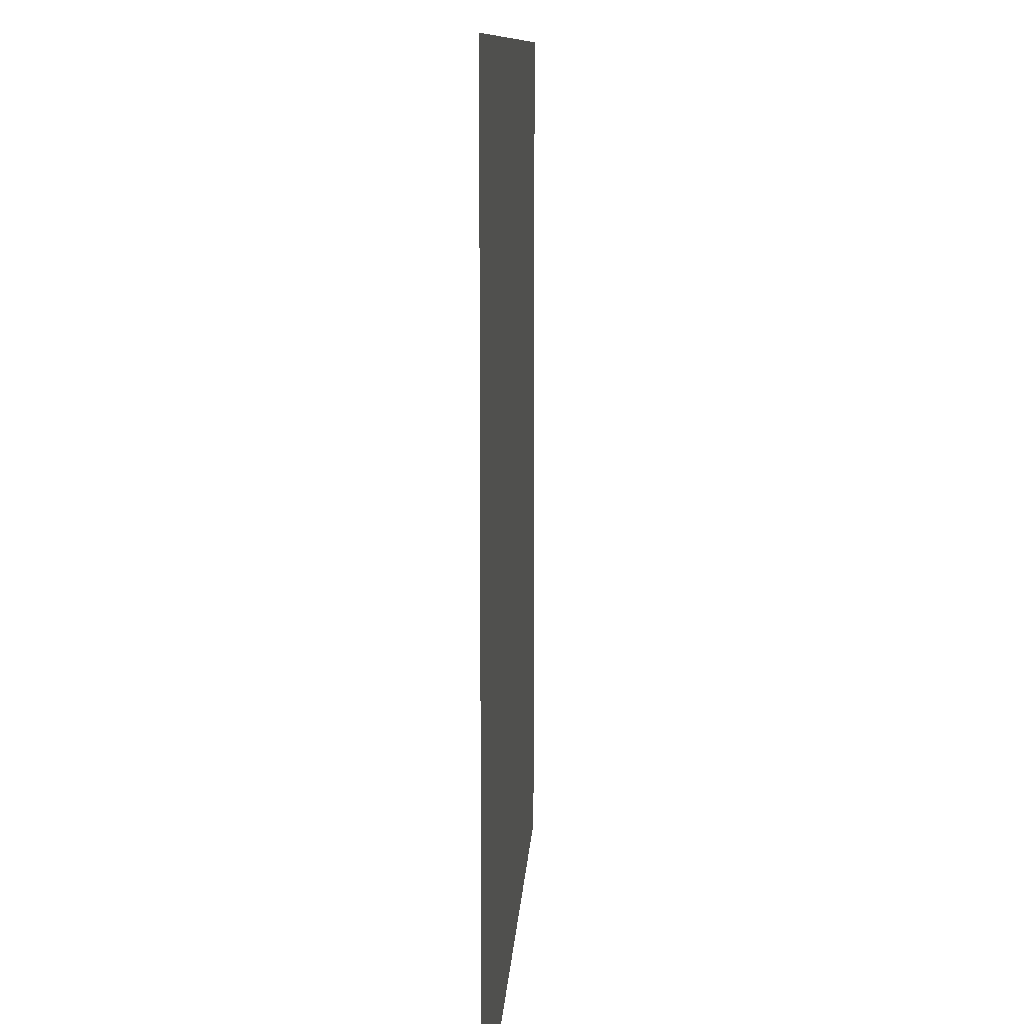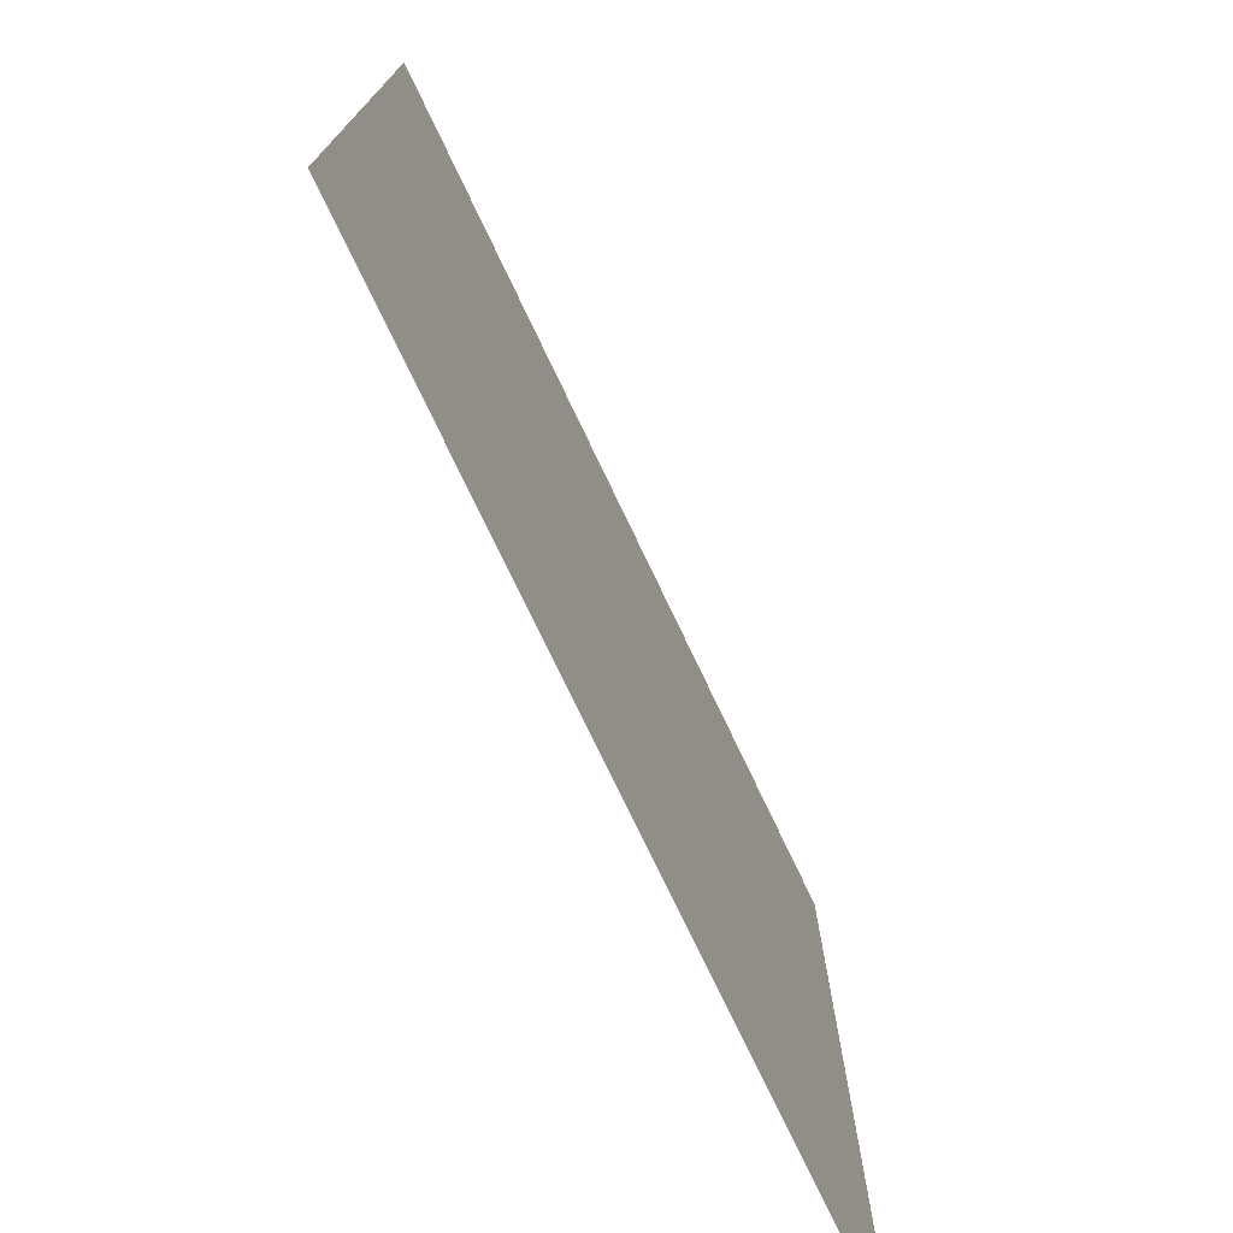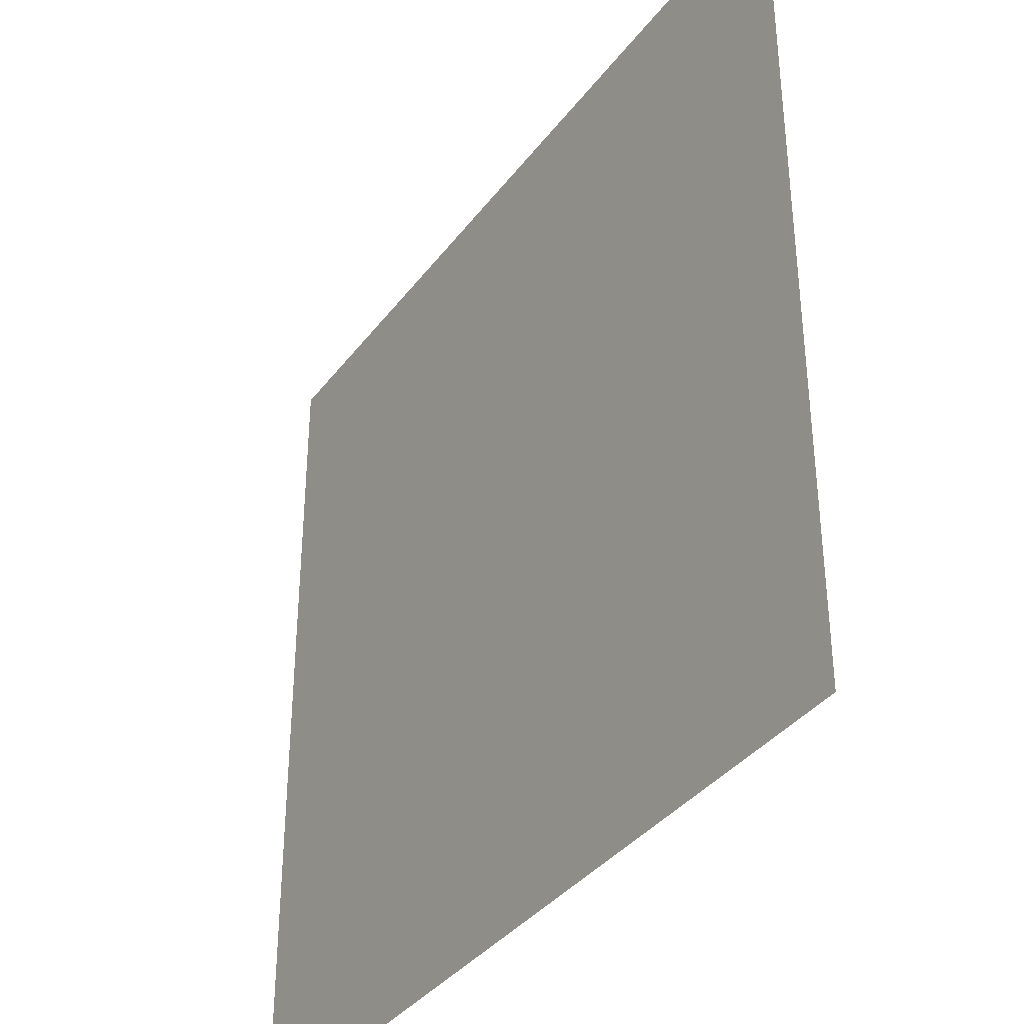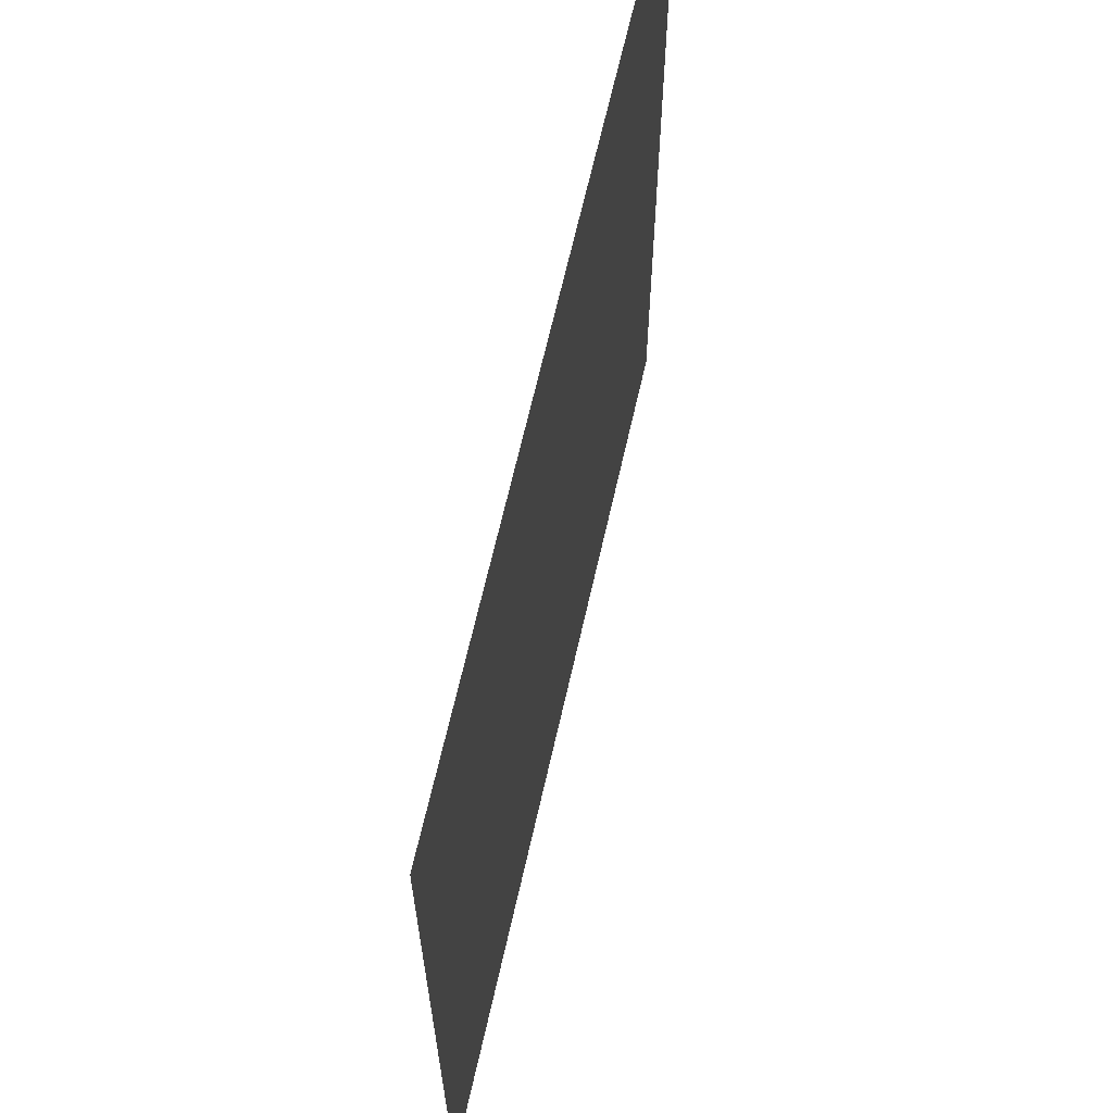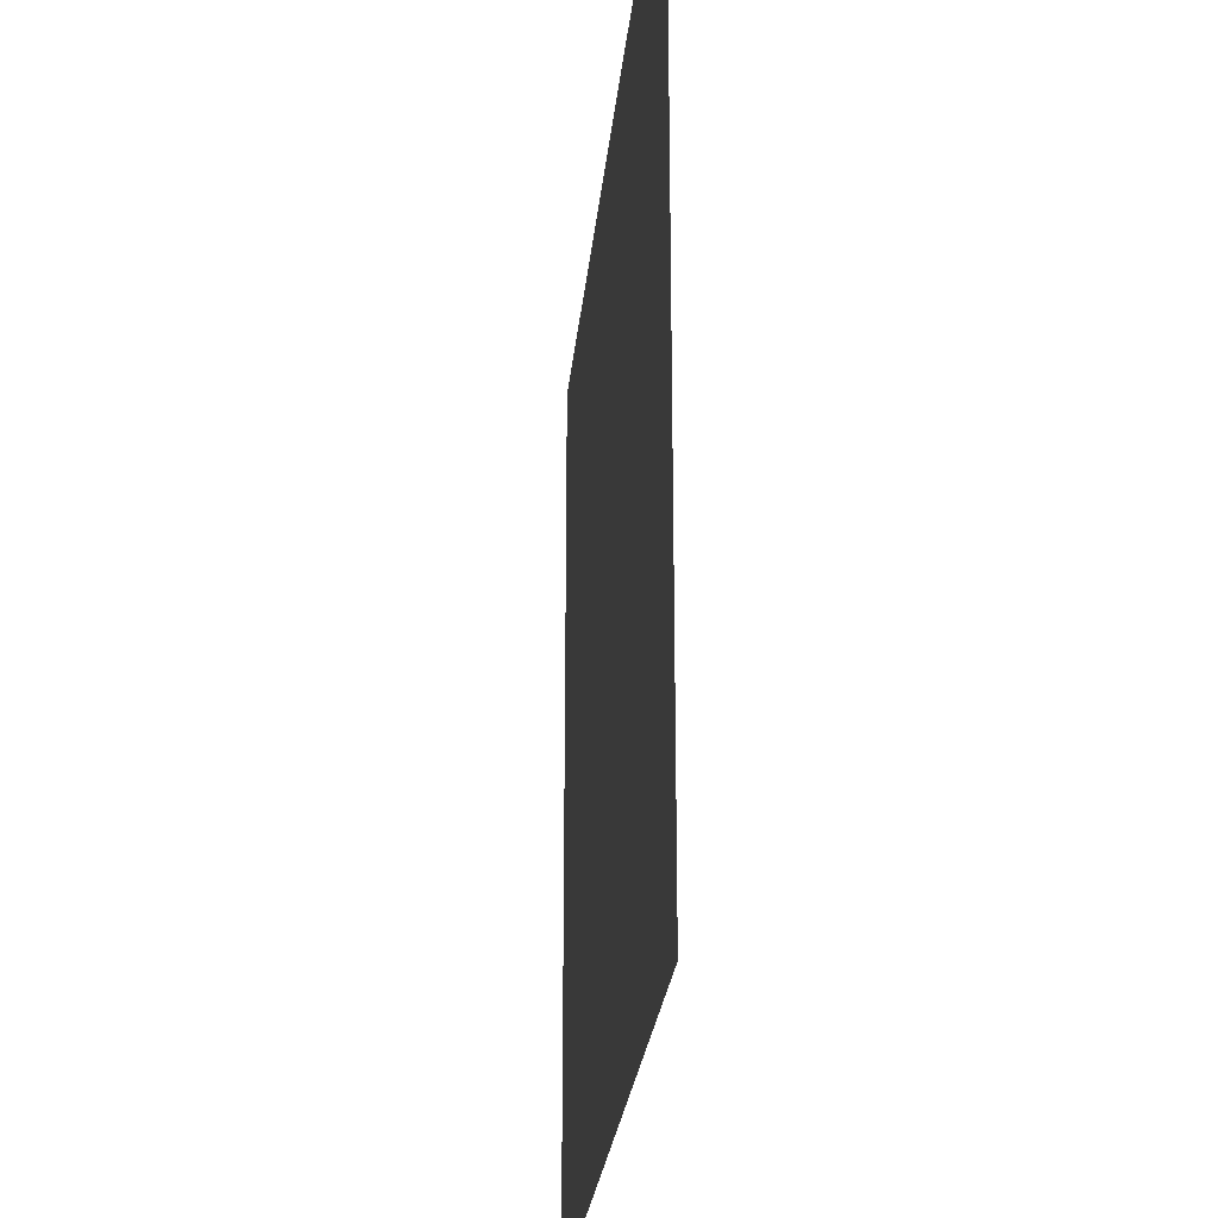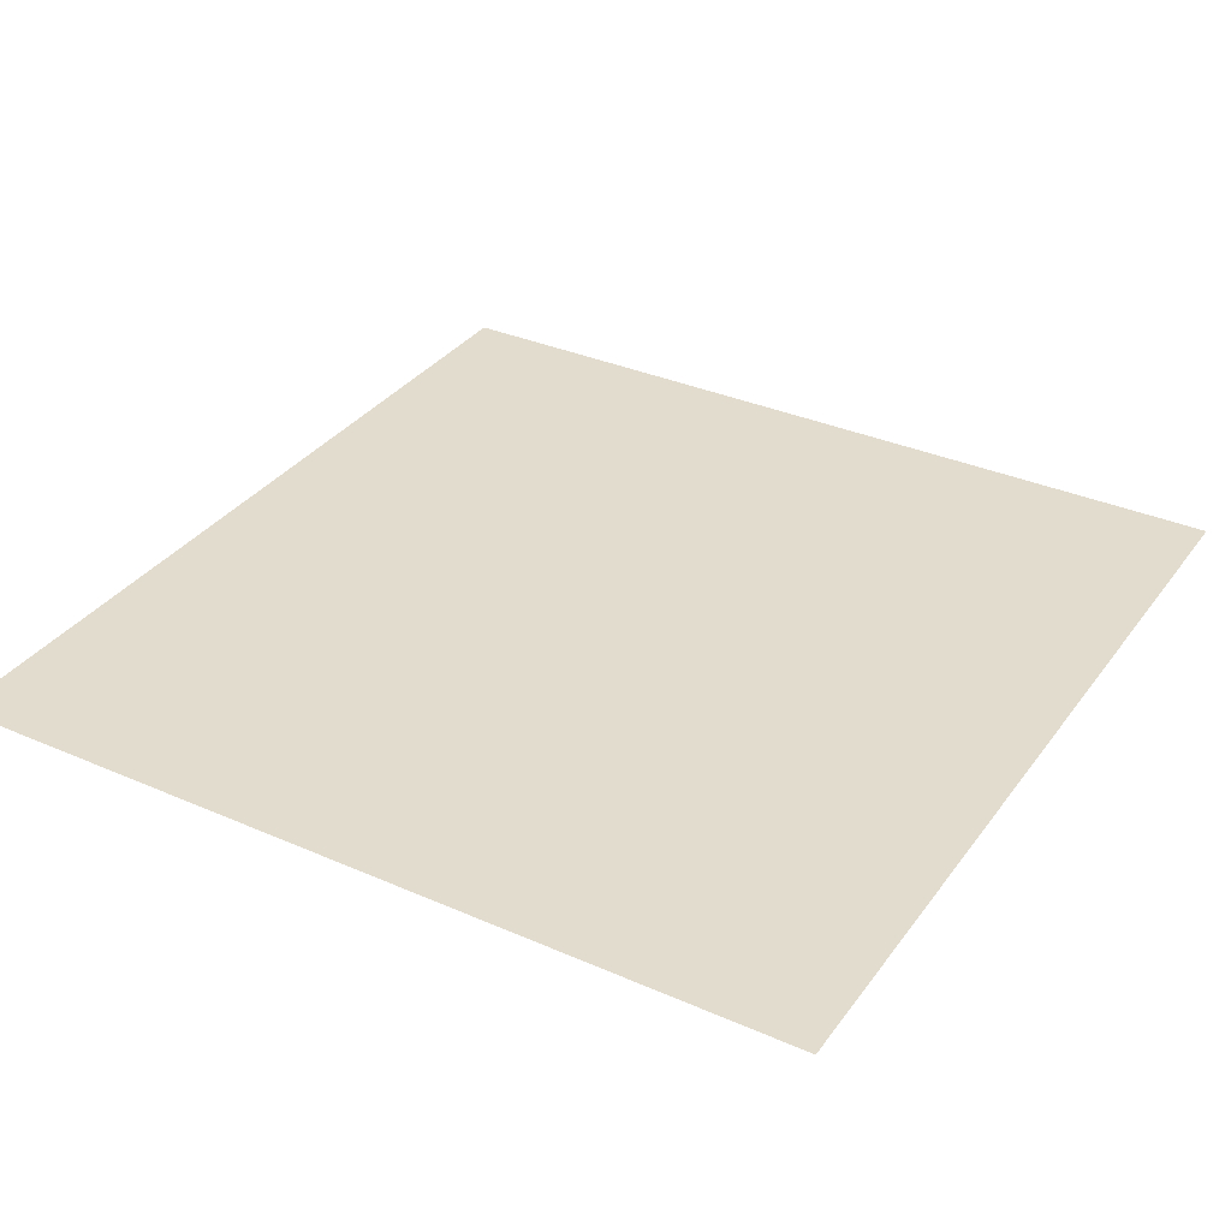
<metadata>
{"format":"obj","ext":"obj","renderer":"f3d","projection":"perspective","resolution":1024,"background":"white","views":[{"elev":10.0,"azim":93.2,"up":"+Z"},{"elev":-75.6,"azim":-64.5,"up":"+Z"},{"elev":-36.7,"azim":-122.2,"up":"+Z"},{"elev":65.7,"azim":-77.3,"up":"+Z"},{"elev":-25.2,"azim":-95.4,"up":"+Z"},{"elev":34.0,"azim":120.7,"up":"+Y"}]}
</metadata>
<code>
o Grid
v -1 0 -1
v -0.8 0 -1
v -0.6 0 -1
v -0.4 0 -1
v -0.2 0 -1
v 0 0 -1
v 0.2 0 -1
v 0.4 0 -1
v 0.6 0 -1
v 0.8 0 -1
v 1 0 -1
v -1 0 -0.8
v -0.8 0 -0.8
v -0.6 0 -0.8
v -0.4 0 -0.8
v -0.2 0 -0.8
v 0 0 -0.8
v 0.2 0 -0.8
v 0.4 0 -0.8
v 0.6 0 -0.8
v 0.8 0 -0.8
v 1 0 -0.8
v -1 0 -0.6
v -0.8 0 -0.6
v -0.6 0 -0.6
v -0.4 0 -0.6
v -0.2 0 -0.6
v 0 0 -0.6
v 0.2 0 -0.6
v 0.4 0 -0.6
v 0.6 0 -0.6
v 0.8 0 -0.6
v 1 0 -0.6
v -1 0 -0.4
v -0.8 0 -0.4
v -0.6 0 -0.4
v -0.4 0 -0.4
v -0.2 0 -0.4
v 0 0 -0.4
v 0.2 0 -0.4
v 0.4 0 -0.4
v 0.6 0 -0.4
v 0.8 0 -0.4
v 1 0 -0.4
v -1 0 -0.2
v -0.8 0 -0.2
v -0.6 0 -0.2
v -0.4 0 -0.2
v -0.2 0 -0.2
v 0 0 -0.2
v 0.2 0 -0.2
v 0.4 0 -0.2
v 0.6 0 -0.2
v 0.8 0 -0.2
v 1 0 -0.2
v -1 0 0
v -0.8 0 0
v -0.6 0 0
v -0.4 0 0
v -0.2 0 0
v 0 0 0
v 0.2 0 0
v 0.4 0 0
v 0.6 0 0
v 0.8 0 0
v 1 0 0
v -1 0 0.2
v -0.8 0 0.2
v -0.6 0 0.2
v -0.4 0 0.2
v -0.2 0 0.2
v 0 0 0.2
v 0.2 0 0.2
v 0.4 0 0.2
v 0.6 0 0.2
v 0.8 0 0.2
v 1 0 0.2
v -1 0 0.4
v -0.8 0 0.4
v -0.6 0 0.4
v -0.4 0 0.4
v -0.2 0 0.4
v 0 0 0.4
v 0.2 0 0.4
v 0.4 0 0.4
v 0.6 0 0.4
v 0.8 0 0.4
v 1 0 0.4
v -1 0 0.6
v -0.8 0 0.6
v -0.6 0 0.6
v -0.4 0 0.6
v -0.2 0 0.6
v 0 0 0.6
v 0.2 0 0.6
v 0.4 0 0.6
v 0.6 0 0.6
v 0.8 0 0.6
v 1 0 0.6
v -1 0 0.8
v -0.8 0 0.8
v -0.6 0 0.8
v -0.4 0 0.8
v -0.2 0 0.8
v 0 0 0.8
v 0.2 0 0.8
v 0.4 0 0.8
v 0.6 0 0.8
v 0.8 0 0.8
v 1 0 0.8
v -1 0 1
v -0.8 0 1
v -0.6 0 1
v -0.4 0 1
v -0.2 0 1
v 0 0 1
v 0.2 0 1
v 0.4 0 1
v 0.6 0 1
v 0.8 0 1
v 1 0 1
v -0.9 0 -0.9
v -0.7 0 -0.9
v -0.5 0 -0.9
v -0.3 0 -0.9
v -0.1 0 -0.9
v 0.1 0 -0.9
v 0.3 0 -0.9
v 0.5 0 -0.9
v 0.7 0 -0.9
v 0.9 0 -0.9
v -0.9 0 -0.7
v -0.7 0 -0.7
v -0.5 0 -0.7
v -0.3 0 -0.7
v -0.1 0 -0.7
v 0.1 0 -0.7
v 0.3 0 -0.7
v 0.5 0 -0.7
v 0.7 0 -0.7
v 0.9 0 -0.7
v -0.9 0 -0.5
v -0.7 0 -0.5
v -0.5 0 -0.5
v -0.3 0 -0.5
v -0.1 0 -0.5
v 0.1 0 -0.5
v 0.3 0 -0.5
v 0.5 0 -0.5
v 0.7 0 -0.5
v 0.9 0 -0.5
v -0.9 0 -0.3
v -0.7 0 -0.3
v -0.5 0 -0.3
v -0.3 0 -0.3
v -0.1 0 -0.3
v 0.1 0 -0.3
v 0.3 0 -0.3
v 0.5 0 -0.3
v 0.7 0 -0.3
v 0.9 0 -0.3
v -0.9 0 -0.1
v -0.7 0 -0.1
v -0.5 0 -0.1
v -0.3 0 -0.1
v -0.1 0 -0.1
v 0.1 0 -0.1
v 0.3 0 -0.1
v 0.5 0 -0.1
v 0.7 0 -0.1
v 0.9 0 -0.1
v -0.9 0 0.1
v -0.7 0 0.1
v -0.5 0 0.1
v -0.3 0 0.1
v -0.1 0 0.1
v 0.1 0 0.1
v 0.3 0 0.1
v 0.5 0 0.1
v 0.7 0 0.1
v 0.9 0 0.1
v -0.9 0 0.3
v -0.7 0 0.3
v -0.5 0 0.3
v -0.3 0 0.3
v -0.1 0 0.3
v 0.1 0 0.3
v 0.3 0 0.3
v 0.5 0 0.3
v 0.7 0 0.3
v 0.9 0 0.3
v -0.9 0 0.5
v -0.7 0 0.5
v -0.5 0 0.5
v -0.3 0 0.5
v -0.1 0 0.5
v 0.1 0 0.5
v 0.3 0 0.5
v 0.5 0 0.5
v 0.7 0 0.5
v 0.9 0 0.5
v -0.9 0 0.7
v -0.7 0 0.7
v -0.5 0 0.7
v -0.3 0 0.7
v -0.1 0 0.7
v 0.1 0 0.7
v 0.3 0 0.7
v 0.5 0 0.7
v 0.7 0 0.7
v 0.9 0 0.7
v -0.9 0 0.9
v -0.7 0 0.9
v -0.5 0 0.9
v -0.3 0 0.9
v -0.1 0 0.9
v 0.1 0 0.9
v 0.3 0 0.9
v 0.5 0 0.9
v 0.7 0 0.9
v 0.9 0 0.9
v -1 0 -0.8
v -1 0 -1
v -0.8 0 -1
v -0.6 0 -1
v -0.4 0 -1
v -0.2 0 -1
v 0 0 -1
v 0.2 0 -1
v 0.4 0 -1
v 0.6 0 -1
v 0.8 0 -1
v 1 0 -1
v 1 0 -0.8
v -1 0 -0.6
v 1 0 -0.6
v -1 0 -0.4
v 1 0 -0.4
v -1 0 -0.2
v 1 0 -0.2
v -1 0 0
v 1 0 0
v -1 0 0.2
v 1 0 0.2
v -1 0 0.4
v 1 0 0.4
v -1 0 0.6
v 1 0 0.6
v -1 0 0.8
v 1 0 0.8
v -1 0 1
v -0.8 0 1
v -0.6 0 1
v -0.4 0 1
v -0.2 0 1
v 0 0 1
v 0.2 0 1
v 0.4 0 1
v 0.6 0 1
v 0.8 0 1
v 1 0 1
f 224 225 123
f 225 226 124
f 226 227 125
f 227 228 126
f 228 229 127
f 229 230 128
f 230 231 129
f 231 232 130
f 232 233 131
f 222 13 132
f 13 14 133
f 14 15 134
f 15 16 135
f 16 17 136
f 17 18 137
f 18 19 138
f 19 20 139
f 20 21 140
f 21 234 141
f 235 24 142
f 24 25 143
f 25 26 144
f 26 27 145
f 27 28 146
f 28 29 147
f 29 30 148
f 30 31 149
f 31 32 150
f 32 236 151
f 237 35 152
f 35 36 153
f 36 37 154
f 37 38 155
f 38 39 156
f 39 40 157
f 40 41 158
f 41 42 159
f 42 43 160
f 43 238 161
f 239 46 162
f 46 47 163
f 47 48 164
f 48 49 165
f 49 50 166
f 50 51 167
f 51 52 168
f 52 53 169
f 53 54 170
f 54 240 171
f 241 57 172
f 57 58 173
f 58 59 174
f 59 60 175
f 60 61 176
f 61 62 177
f 62 63 178
f 63 64 179
f 64 65 180
f 65 242 181
f 243 68 182
f 68 69 183
f 69 70 184
f 70 71 185
f 71 72 186
f 72 73 187
f 73 74 188
f 74 75 189
f 75 76 190
f 76 244 191
f 245 79 192
f 79 80 193
f 80 81 194
f 81 82 195
f 82 83 196
f 83 84 197
f 84 85 198
f 85 86 199
f 86 87 200
f 87 246 201
f 247 90 202
f 90 91 203
f 91 92 204
f 92 93 205
f 93 94 206
f 94 95 207
f 95 96 208
f 96 97 209
f 97 98 210
f 98 248 211
f 249 101 212
f 101 102 213
f 102 103 214
f 103 104 215
f 104 105 216
f 105 106 217
f 106 107 218
f 107 108 219
f 108 109 220
f 109 250 221
f 223 224 122
f 224 13 122
f 13 222 122
f 222 223 122
f 225 14 123
f 14 13 123
f 13 224 123
f 226 15 124
f 15 14 124
f 14 225 124
f 227 16 125
f 16 15 125
f 15 226 125
f 228 17 126
f 17 16 126
f 16 227 126
f 229 18 127
f 18 17 127
f 17 228 127
f 230 19 128
f 19 18 128
f 18 229 128
f 231 20 129
f 20 19 129
f 19 230 129
f 232 21 130
f 21 20 130
f 20 231 130
f 233 234 131
f 234 21 131
f 21 232 131
f 13 24 132
f 24 235 132
f 235 222 132
f 14 25 133
f 25 24 133
f 24 13 133
f 15 26 134
f 26 25 134
f 25 14 134
f 16 27 135
f 27 26 135
f 26 15 135
f 17 28 136
f 28 27 136
f 27 16 136
f 18 29 137
f 29 28 137
f 28 17 137
f 19 30 138
f 30 29 138
f 29 18 138
f 20 31 139
f 31 30 139
f 30 19 139
f 21 32 140
f 32 31 140
f 31 20 140
f 234 236 141
f 236 32 141
f 32 21 141
f 24 35 142
f 35 237 142
f 237 235 142
f 25 36 143
f 36 35 143
f 35 24 143
f 26 37 144
f 37 36 144
f 36 25 144
f 27 38 145
f 38 37 145
f 37 26 145
f 28 39 146
f 39 38 146
f 38 27 146
f 29 40 147
f 40 39 147
f 39 28 147
f 30 41 148
f 41 40 148
f 40 29 148
f 31 42 149
f 42 41 149
f 41 30 149
f 32 43 150
f 43 42 150
f 42 31 150
f 236 238 151
f 238 43 151
f 43 32 151
f 35 46 152
f 46 239 152
f 239 237 152
f 36 47 153
f 47 46 153
f 46 35 153
f 37 48 154
f 48 47 154
f 47 36 154
f 38 49 155
f 49 48 155
f 48 37 155
f 39 50 156
f 50 49 156
f 49 38 156
f 40 51 157
f 51 50 157
f 50 39 157
f 41 52 158
f 52 51 158
f 51 40 158
f 42 53 159
f 53 52 159
f 52 41 159
f 43 54 160
f 54 53 160
f 53 42 160
f 238 240 161
f 240 54 161
f 54 43 161
f 46 57 162
f 57 241 162
f 241 239 162
f 47 58 163
f 58 57 163
f 57 46 163
f 48 59 164
f 59 58 164
f 58 47 164
f 49 60 165
f 60 59 165
f 59 48 165
f 50 61 166
f 61 60 166
f 60 49 166
f 51 62 167
f 62 61 167
f 61 50 167
f 52 63 168
f 63 62 168
f 62 51 168
f 53 64 169
f 64 63 169
f 63 52 169
f 54 65 170
f 65 64 170
f 64 53 170
f 240 242 171
f 242 65 171
f 65 54 171
f 57 68 172
f 68 243 172
f 243 241 172
f 58 69 173
f 69 68 173
f 68 57 173
f 59 70 174
f 70 69 174
f 69 58 174
f 60 71 175
f 71 70 175
f 70 59 175
f 61 72 176
f 72 71 176
f 71 60 176
f 62 73 177
f 73 72 177
f 72 61 177
f 63 74 178
f 74 73 178
f 73 62 178
f 64 75 179
f 75 74 179
f 74 63 179
f 65 76 180
f 76 75 180
f 75 64 180
f 242 244 181
f 244 76 181
f 76 65 181
f 68 79 182
f 79 245 182
f 245 243 182
f 69 80 183
f 80 79 183
f 79 68 183
f 70 81 184
f 81 80 184
f 80 69 184
f 71 82 185
f 82 81 185
f 81 70 185
f 72 83 186
f 83 82 186
f 82 71 186
f 73 84 187
f 84 83 187
f 83 72 187
f 74 85 188
f 85 84 188
f 84 73 188
f 75 86 189
f 86 85 189
f 85 74 189
f 76 87 190
f 87 86 190
f 86 75 190
f 244 246 191
f 246 87 191
f 87 76 191
f 79 90 192
f 90 247 192
f 247 245 192
f 80 91 193
f 91 90 193
f 90 79 193
f 81 92 194
f 92 91 194
f 91 80 194
f 82 93 195
f 93 92 195
f 92 81 195
f 83 94 196
f 94 93 196
f 93 82 196
f 84 95 197
f 95 94 197
f 94 83 197
f 85 96 198
f 96 95 198
f 95 84 198
f 86 97 199
f 97 96 199
f 96 85 199
f 87 98 200
f 98 97 200
f 97 86 200
f 246 248 201
f 248 98 201
f 98 87 201
f 90 101 202
f 101 249 202
f 249 247 202
f 91 102 203
f 102 101 203
f 101 90 203
f 92 103 204
f 103 102 204
f 102 91 204
f 93 104 205
f 104 103 205
f 103 92 205
f 94 105 206
f 105 104 206
f 104 93 206
f 95 106 207
f 106 105 207
f 105 94 207
f 96 107 208
f 107 106 208
f 106 95 208
f 97 108 209
f 108 107 209
f 107 96 209
f 98 109 210
f 109 108 210
f 108 97 210
f 248 250 211
f 250 109 211
f 109 98 211
f 101 252 212
f 252 251 212
f 251 249 212
f 102 253 213
f 253 252 213
f 252 101 213
f 103 254 214
f 254 253 214
f 253 102 214
f 104 255 215
f 255 254 215
f 254 103 215
f 105 256 216
f 256 255 216
f 255 104 216
f 106 257 217
f 257 256 217
f 256 105 217
f 107 258 218
f 258 257 218
f 257 106 218
f 108 259 219
f 259 258 219
f 258 107 219
f 109 260 220
f 260 259 220
f 259 108 220
f 250 261 221
f 261 260 221
f 260 109 221
f 223 222 12 1
f 224 223 1 2
f 225 224 2 3
f 226 225 3 4
f 227 226 4 5
f 228 227 5 6
f 229 228 6 7
f 230 229 7 8
f 231 230 8 9
f 232 231 9 10
f 233 232 10 11
f 234 233 11 22
f 222 235 23 12
f 236 234 22 33
f 235 237 34 23
f 238 236 33 44
f 237 239 45 34
f 240 238 44 55
f 239 241 56 45
f 242 240 55 66
f 241 243 67 56
f 244 242 66 77
f 243 245 78 67
f 246 244 77 88
f 245 247 89 78
f 248 246 88 99
f 247 249 100 89
f 250 248 99 110
f 249 251 111 100
f 251 252 112 111
f 252 253 113 112
f 253 254 114 113
f 254 255 115 114
f 255 256 116 115
f 256 257 117 116
f 257 258 118 117
f 258 259 119 118
f 259 260 120 119
f 261 250 110 121
f 260 261 121 120

</code>
